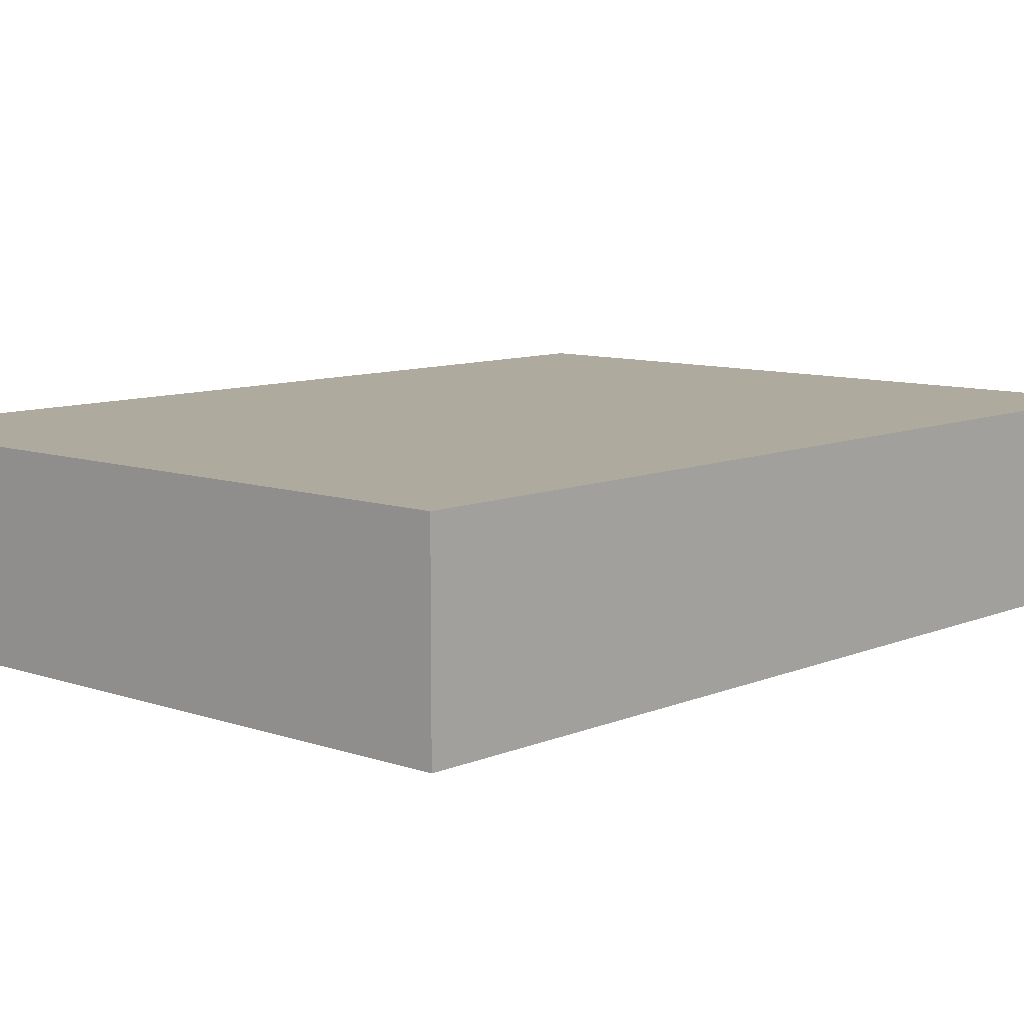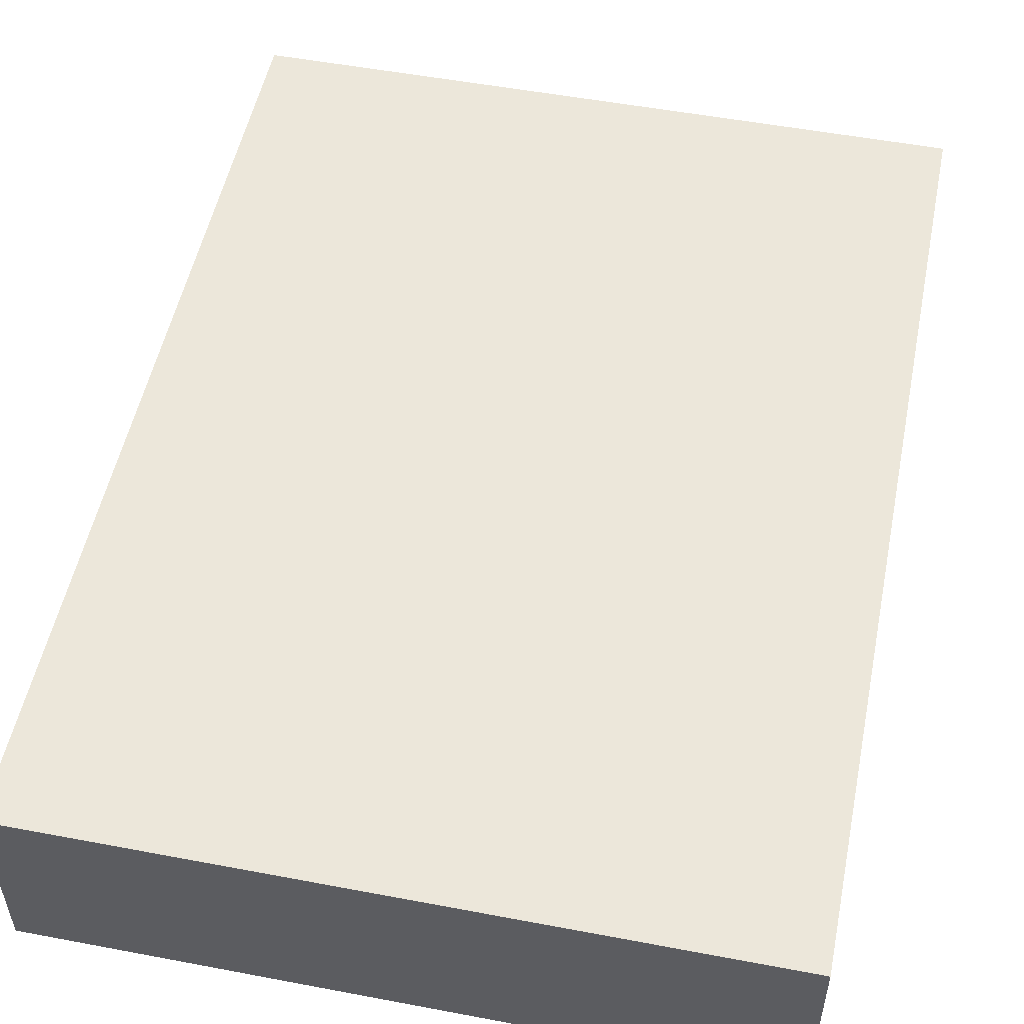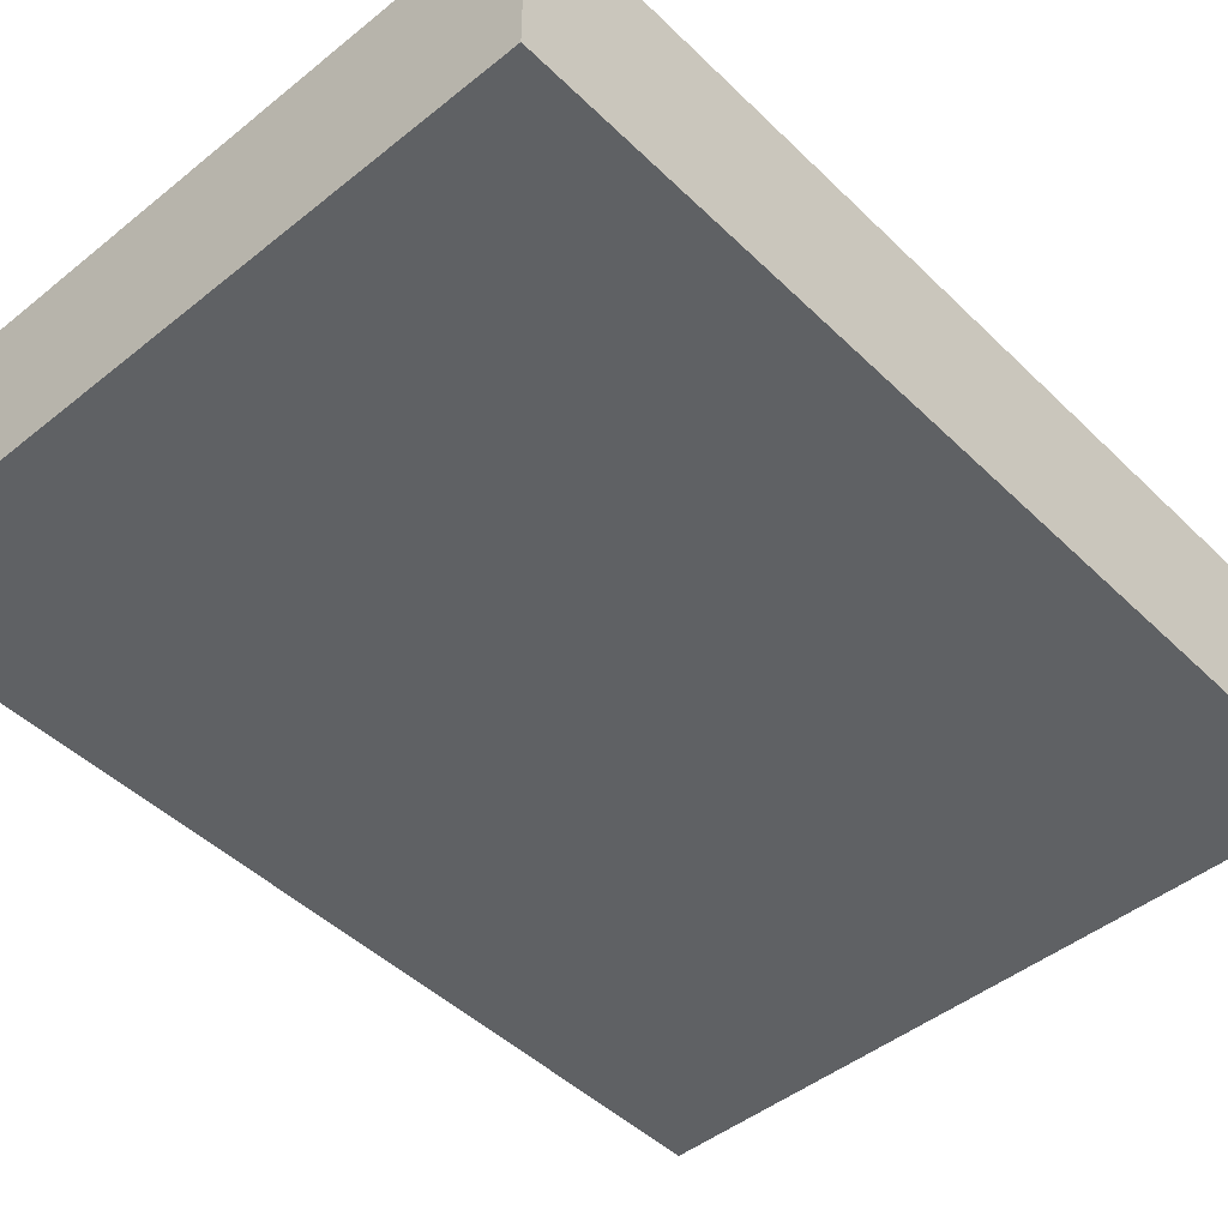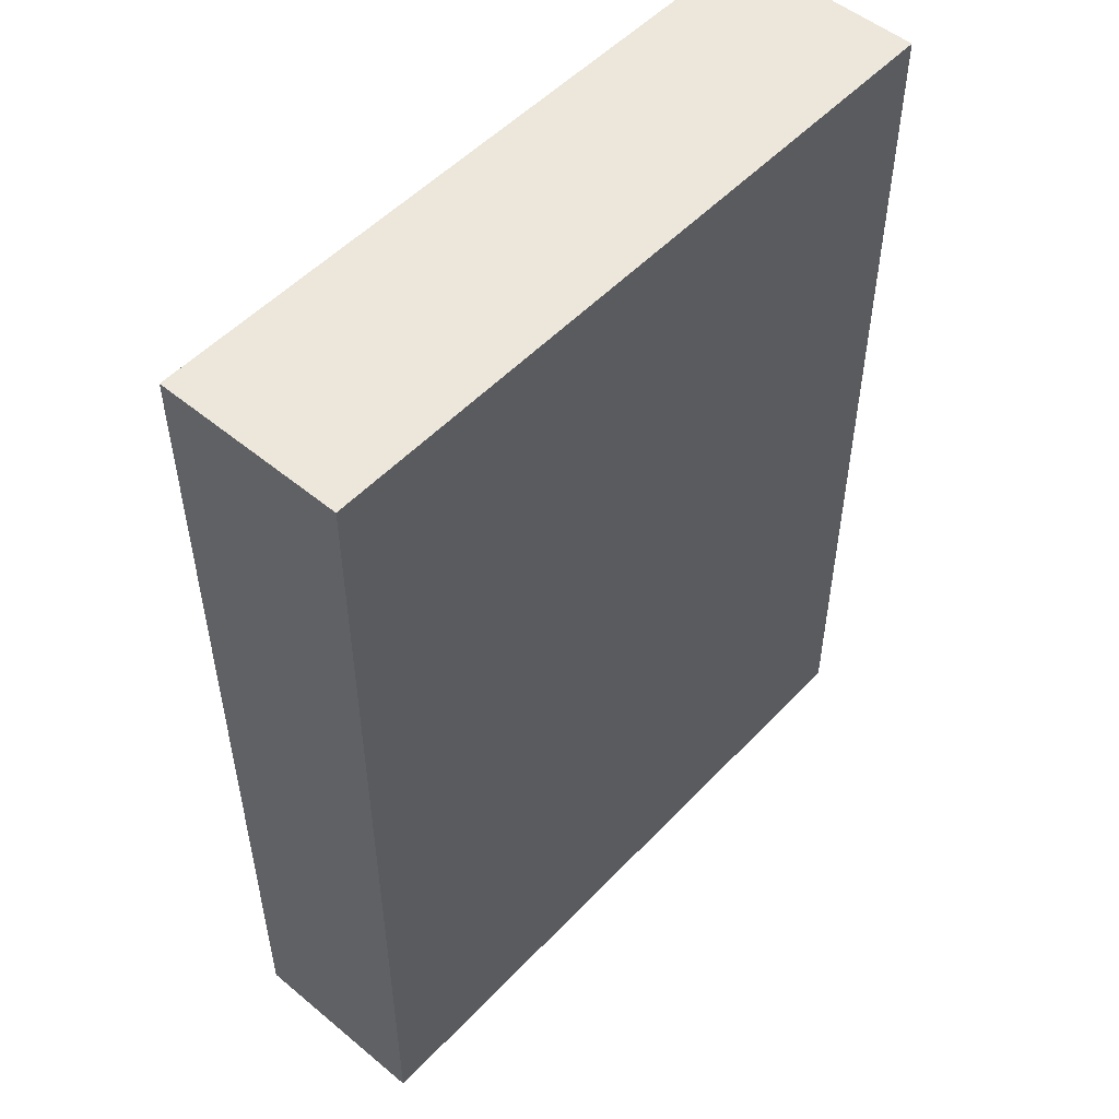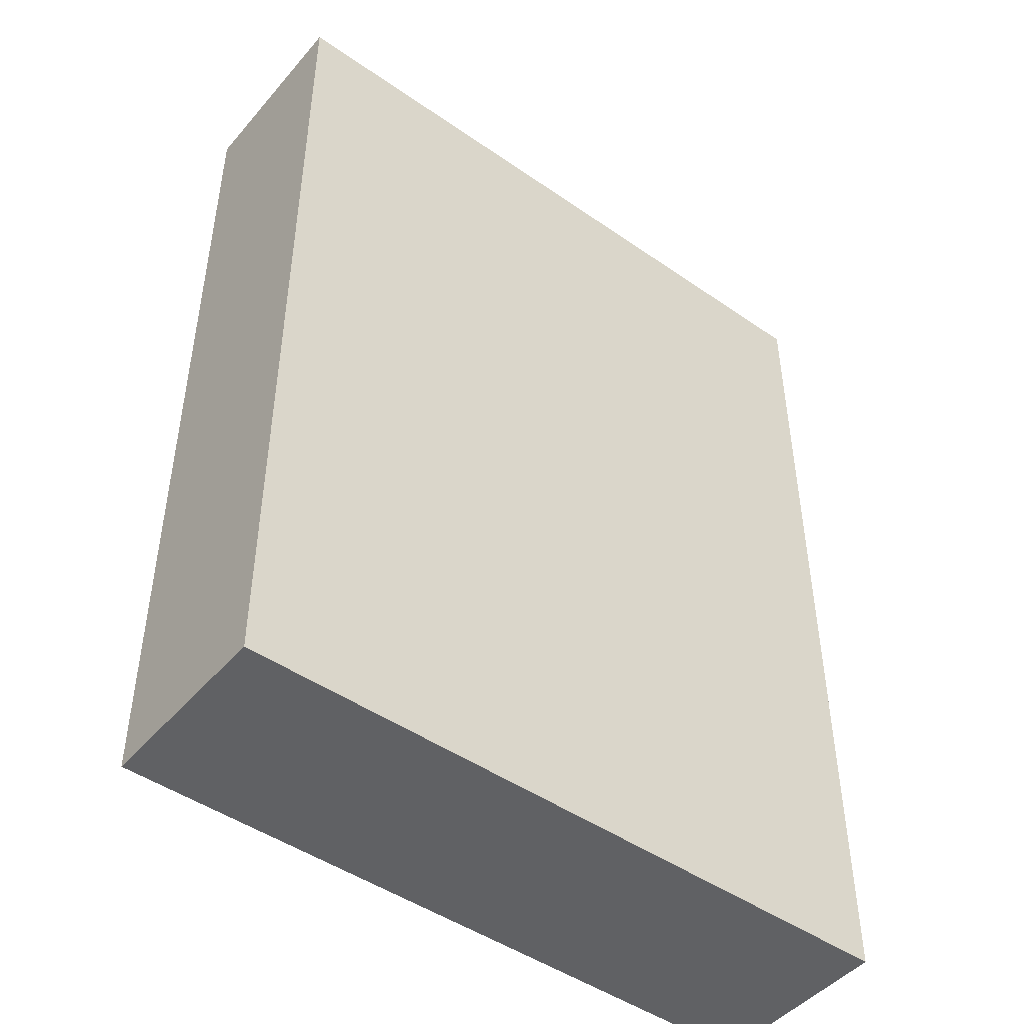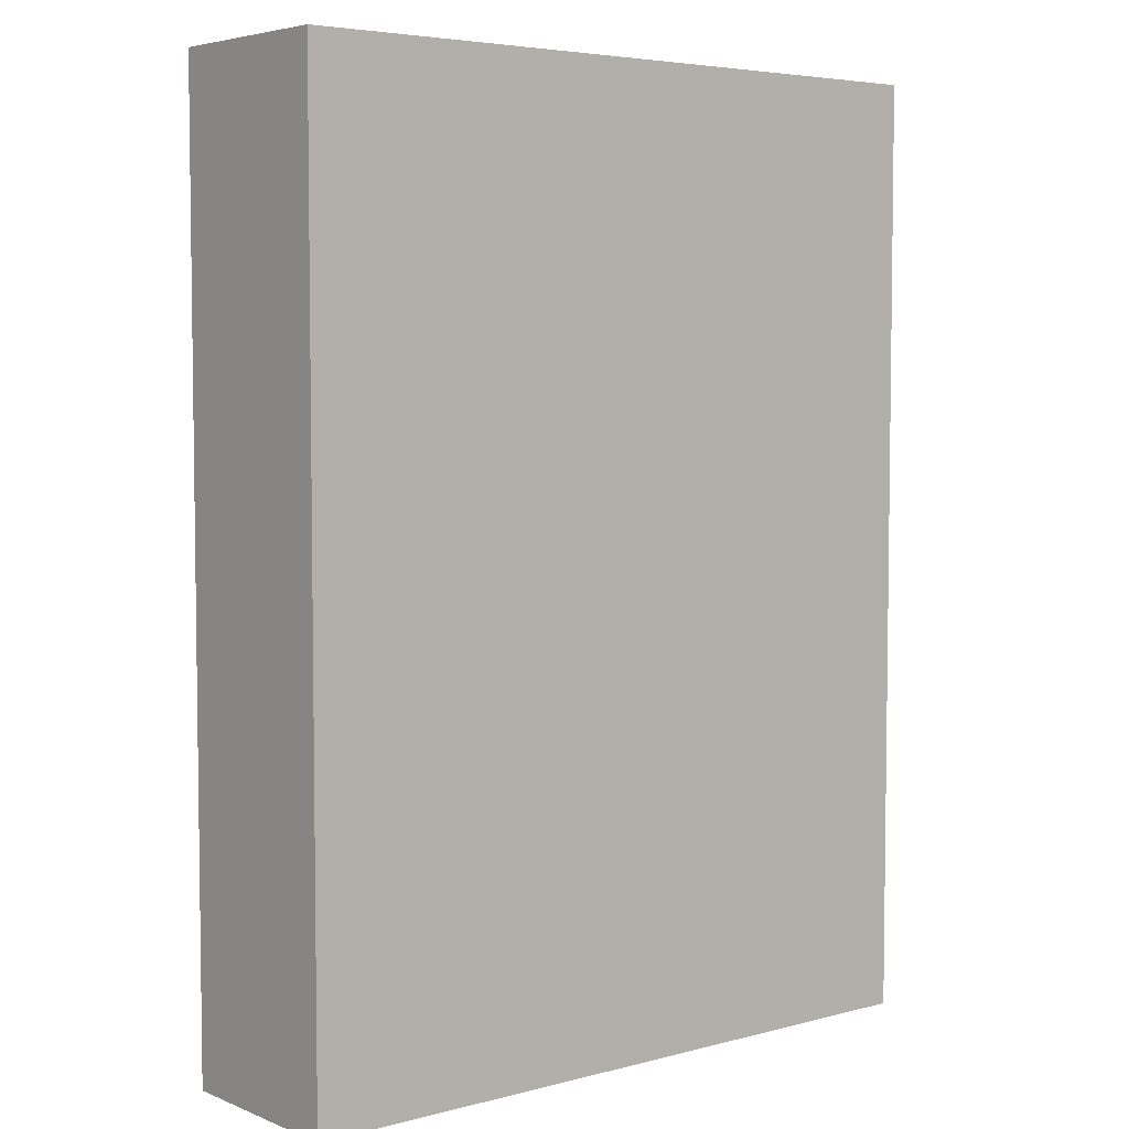
<metadata>
{"format":"obj","ext":"obj","renderer":"f3d","projection":"perspective","resolution":1024,"background":"white","views":[{"elev":9.2,"azim":-137.7,"up":"+Z"},{"elev":52.6,"azim":-168.5,"up":"+Z"},{"elev":-46.7,"azim":-137.6,"up":"+Z"},{"elev":52.0,"azim":-48.2,"up":"+Y"},{"elev":-46.9,"azim":-38.2,"up":"+Y"},{"elev":5.0,"azim":-39.3,"up":"+Y"}]}
</metadata>
<code>
o convex_0
v 0.08855 0.1187 0.02378
v -0.08829 -0.1187 -0.02422
v 0.08855 -0.1187 -0.02422
v -0.08829 0.1187 -0.02422
v -0.08829 -0.1187 0.02378
v 0.08855 -0.1187 0.02378
v 0.08855 0.1187 -0.02422
v -0.08829 0.1187 0.02378
f 4 5 8
f 3 2 4
f 2 3 5
f 4 2 5
f 3 1 6
f 1 5 6
f 5 3 6
f 1 3 7
f 3 4 7
f 4 1 7
f 1 4 8
f 5 1 8

</code>
